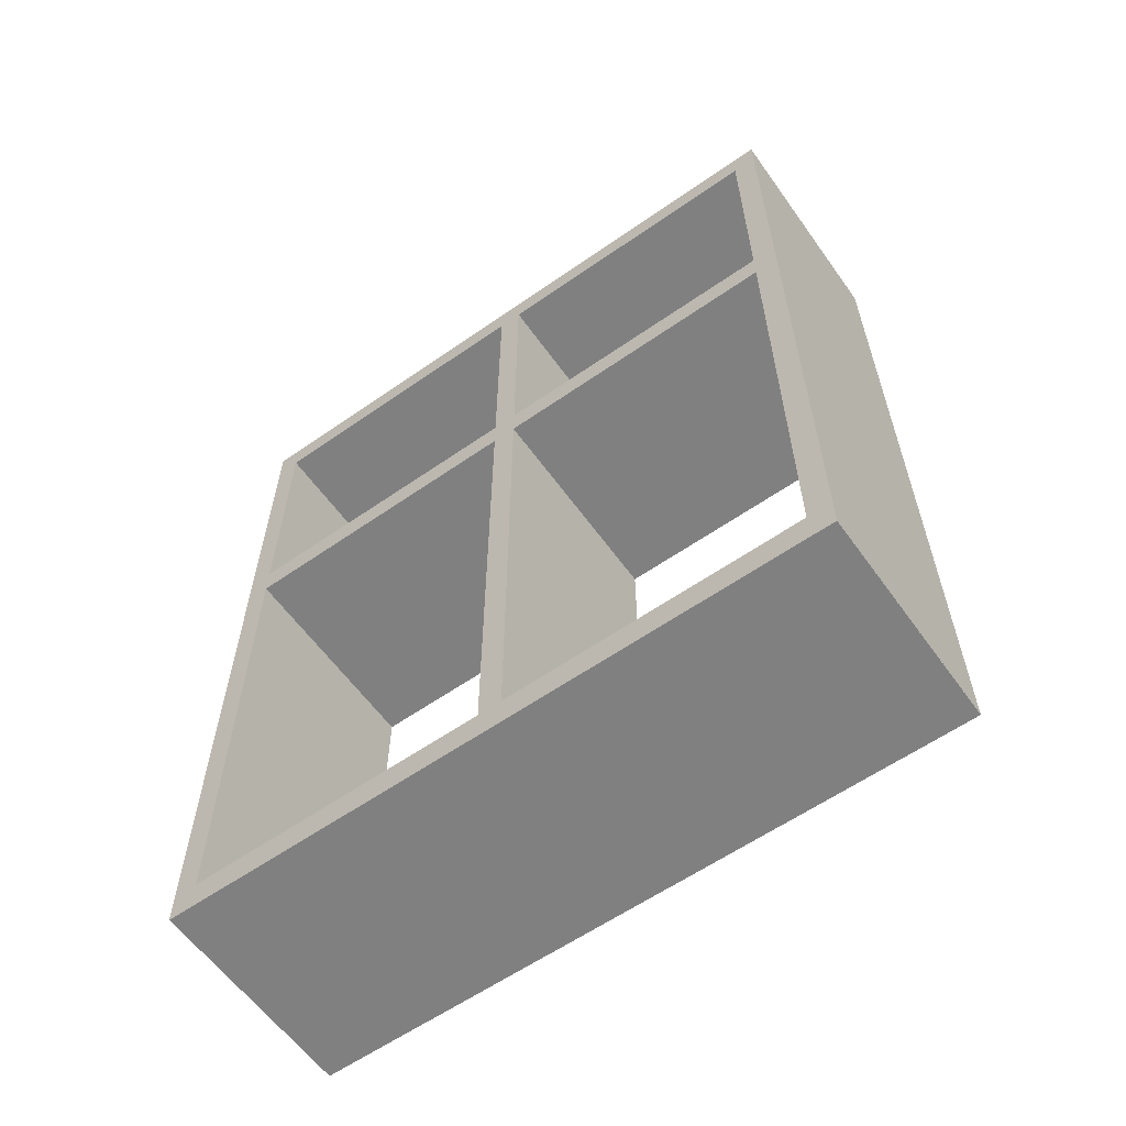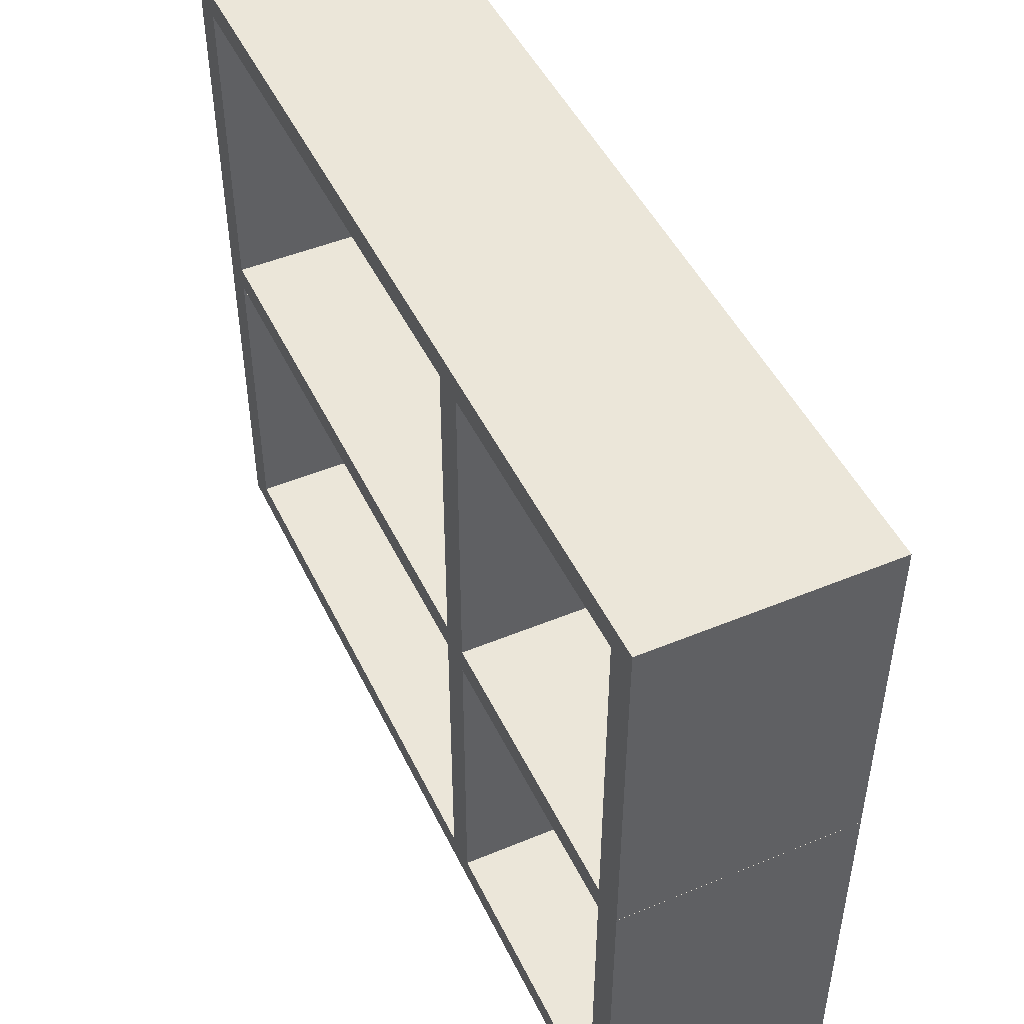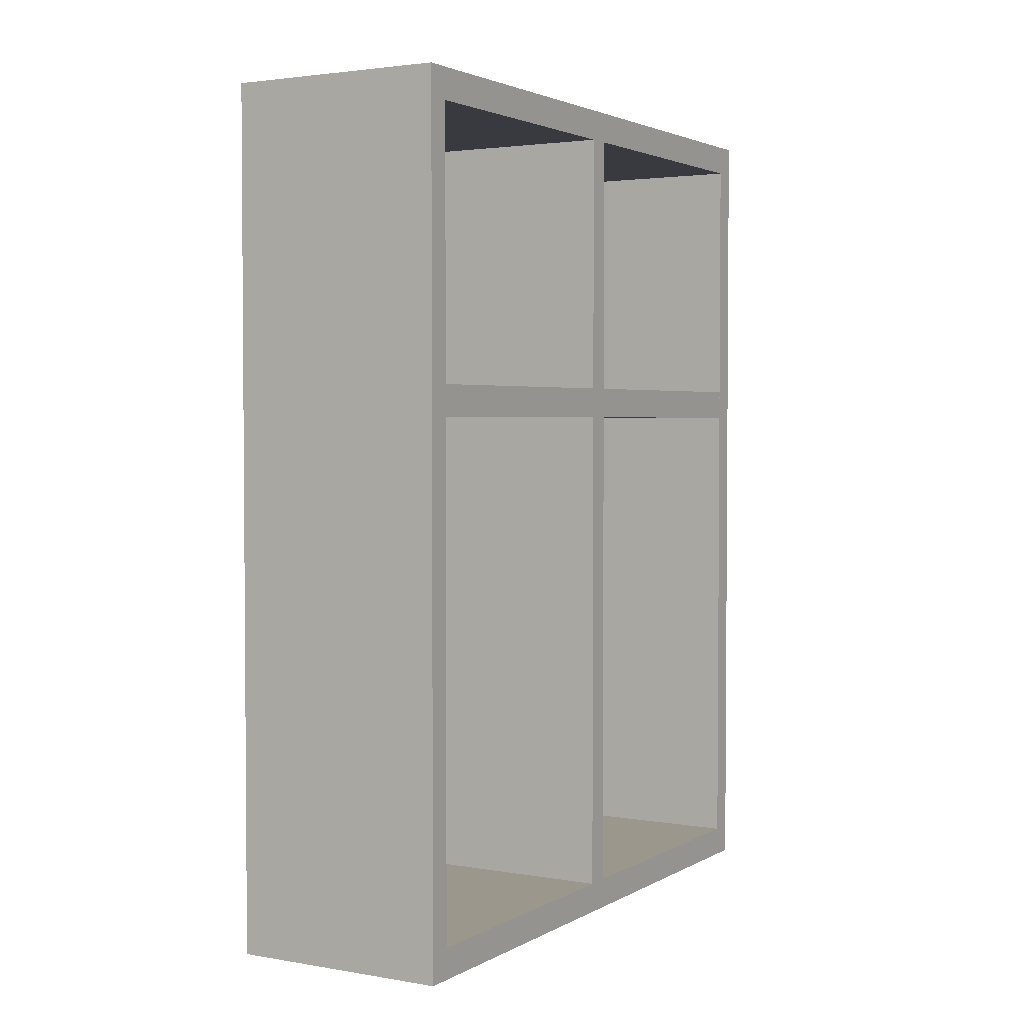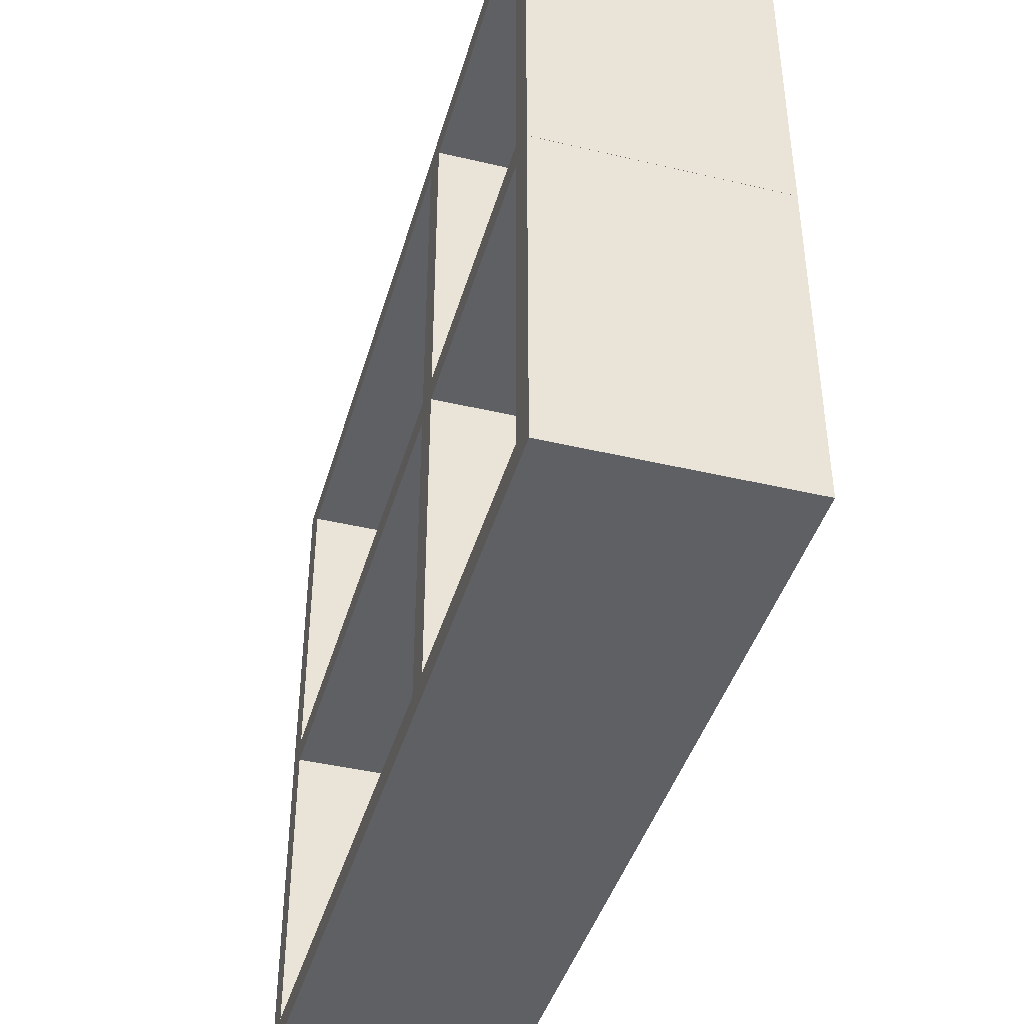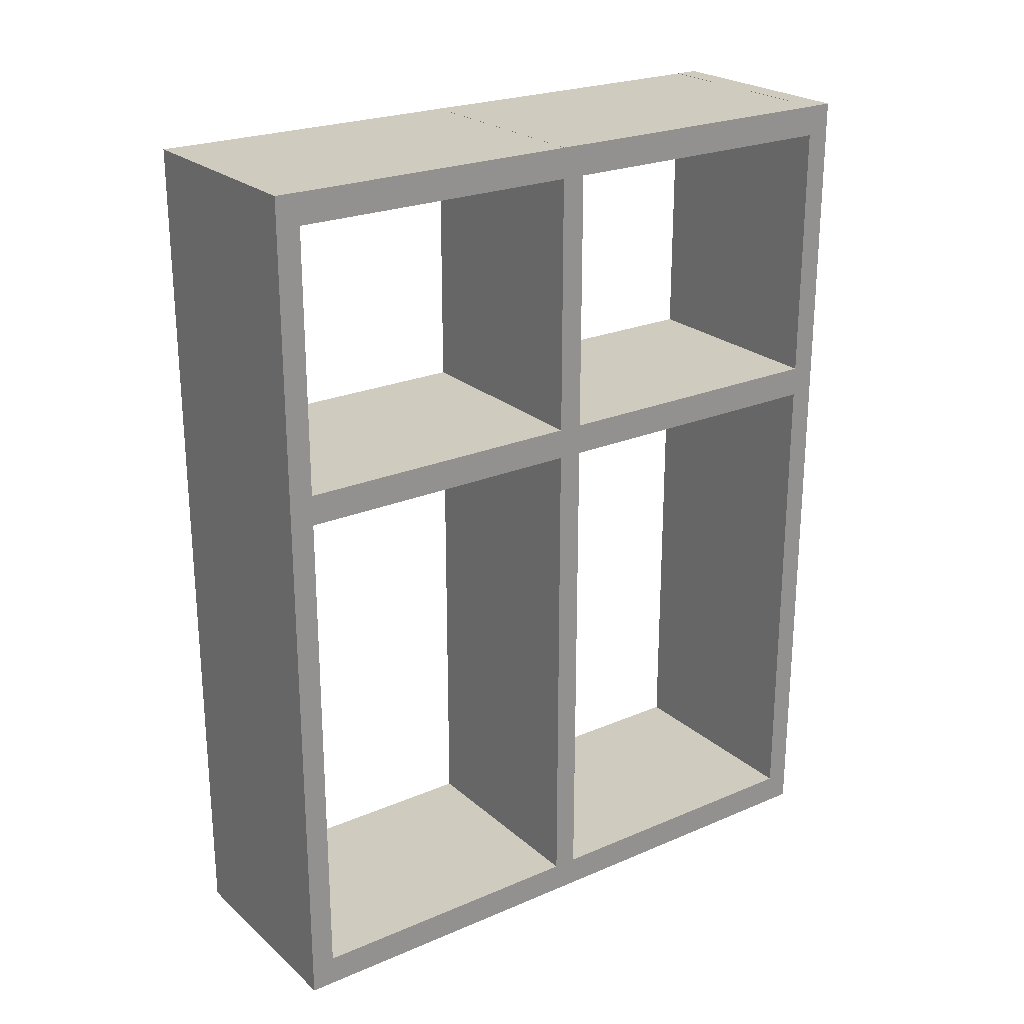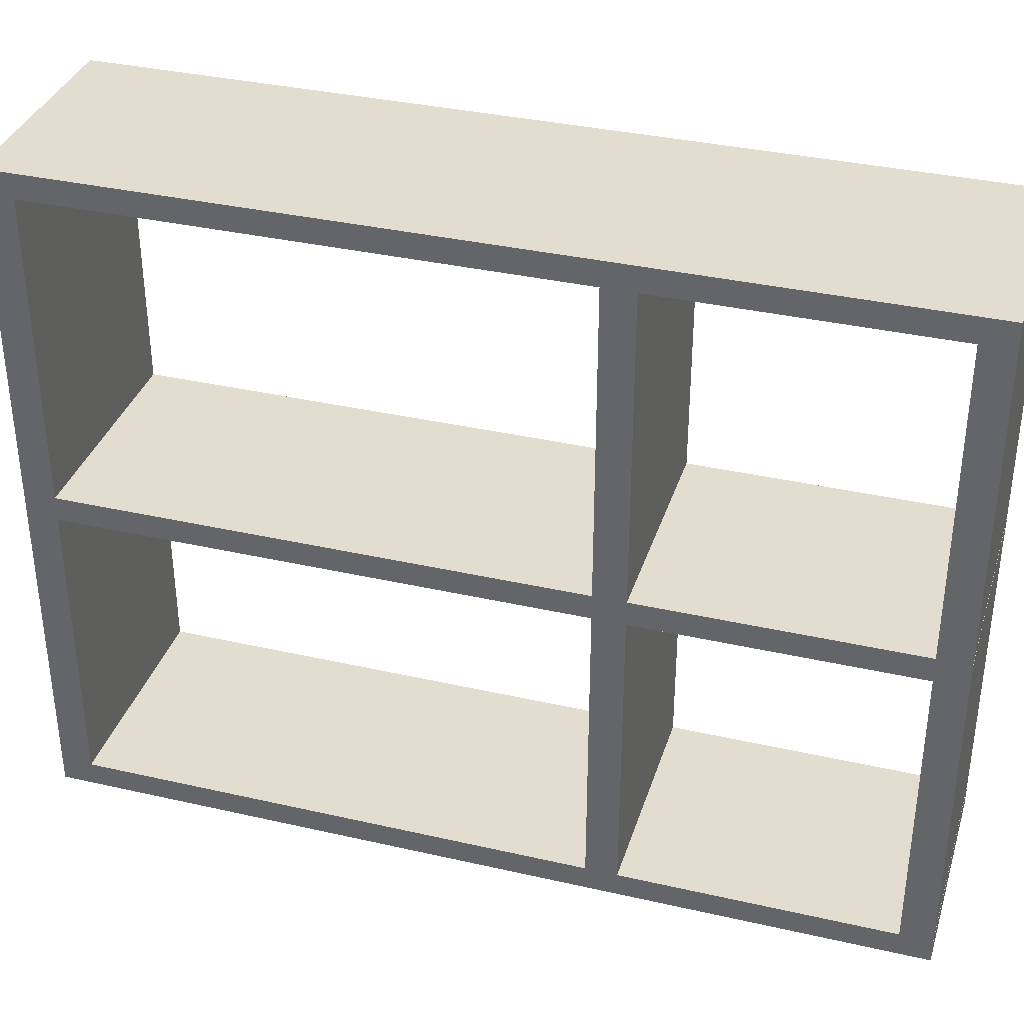
<metadata>
{"format":"obj","ext":"obj","renderer":"f3d","projection":"perspective","resolution":1024,"background":"white","views":[{"elev":-60.1,"azim":125.5,"up":"+Y"},{"elev":47.9,"azim":155.1,"up":"+Z"},{"elev":2.7,"azim":-149.8,"up":"+Y"},{"elev":-42.3,"azim":164.2,"up":"+Z"},{"elev":23.7,"azim":-125.5,"up":"+Y"},{"elev":35.5,"azim":106.8,"up":"+Z"}]}
</metadata>
<code>
o Cube
v -3.293 0.1243 1.318
v -3.293 1.413 1.318
v -3.293 1.413 1.355
v -3.293 0.1243 1.355
v -3.622 0.1243 1.318
v -3.622 1.413 1.318
v -3.622 0.1243 1.355
v -3.622 1.413 1.355
v -3.293 0.1243 2.29
v -3.293 1.413 2.29
v -3.293 1.413 2.327
v -3.293 0.1243 2.327
v -3.622 0.1243 2.29
v -3.622 1.413 2.29
v -3.622 0.1243 2.327
v -3.622 1.413 2.327
v -3.293 1.367 2.326
v -3.293 1.367 1.319
v -3.293 1.413 1.319
v -3.293 1.413 2.326
v -3.622 1.367 2.326
v -3.622 1.367 1.319
v -3.622 1.413 2.326
v -3.622 1.413 1.319
v -3.293 0.1241 2.326
v -3.293 0.1241 1.319
v -3.293 0.1703 1.319
v -3.293 0.1703 2.326
v -3.622 0.1241 2.326
v -3.622 0.1241 1.319
v -3.622 0.1703 2.326
v -3.622 0.1703 1.319
v -3.293 0.9256 2.326
v -3.293 0.9256 1.319
v -3.293 0.9717 1.319
v -3.293 0.9717 2.326
v -3.622 0.9256 2.326
v -3.622 0.9256 1.319
v -3.622 0.9717 2.326
v -3.622 0.9717 1.319
v -3.293 0.1243 1.799
v -3.293 1.413 1.799
v -3.293 1.413 1.835
v -3.293 0.1243 1.835
v -3.622 0.1243 1.799
v -3.622 1.413 1.799
v -3.622 0.1243 1.835
v -3.622 1.413 1.835
f 1 2 3 4
f 5 6 2 1
f 7 8 6 5
f 4 3 8 7
f 2 6 8 3
f 5 1 4 7
f 9 10 11 12
f 13 14 10 9
f 15 16 14 13
f 12 11 16 15
f 10 14 16 11
f 13 9 12 15
f 17 18 19 20
f 21 22 18 17
f 23 24 22 21
f 20 19 24 23
f 18 22 24 19
f 21 17 20 23
f 25 26 27 28
f 29 30 26 25
f 31 32 30 29
f 28 27 32 31
f 26 30 32 27
f 29 25 28 31
f 33 34 35 36
f 37 38 34 33
f 39 40 38 37
f 36 35 40 39
f 34 38 40 35
f 37 33 36 39
f 41 42 43 44
f 45 46 42 41
f 47 48 46 45
f 44 43 48 47
f 42 46 48 43
f 45 41 44 47

</code>
